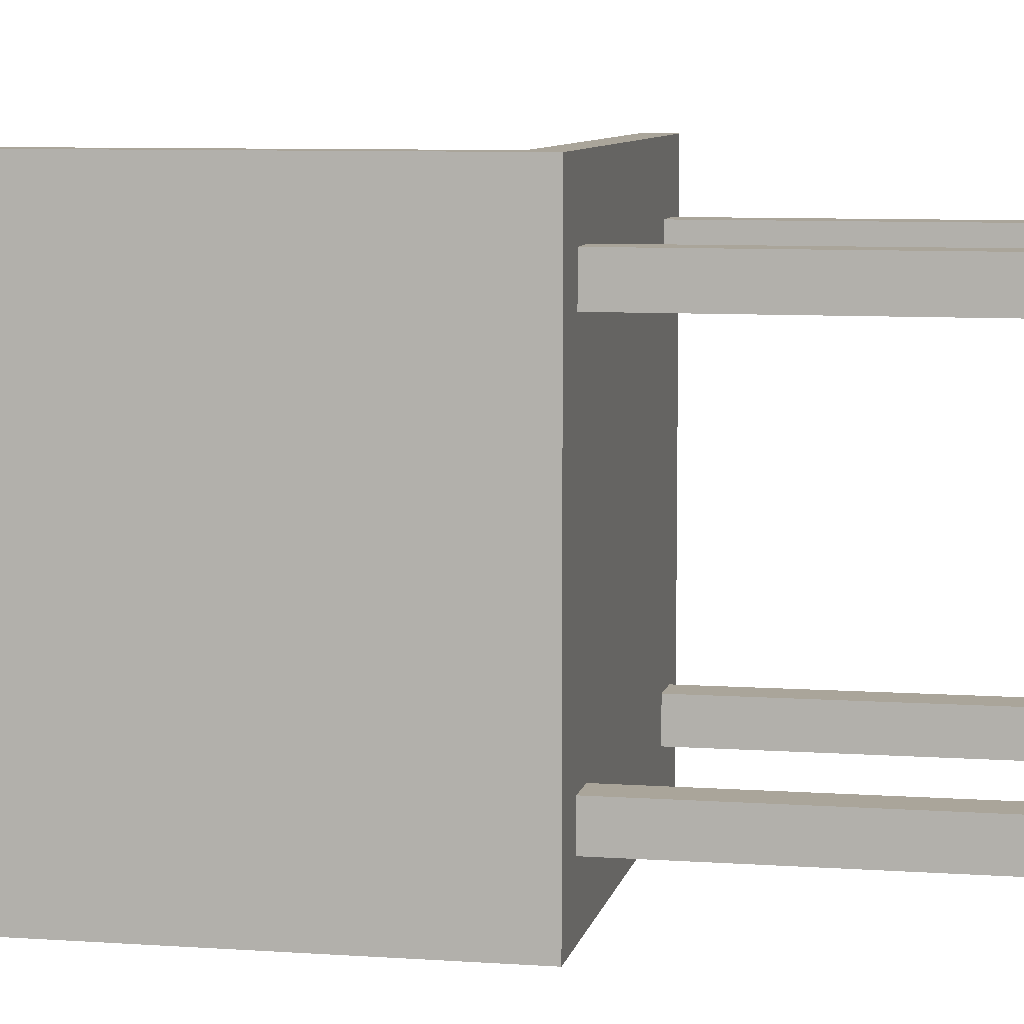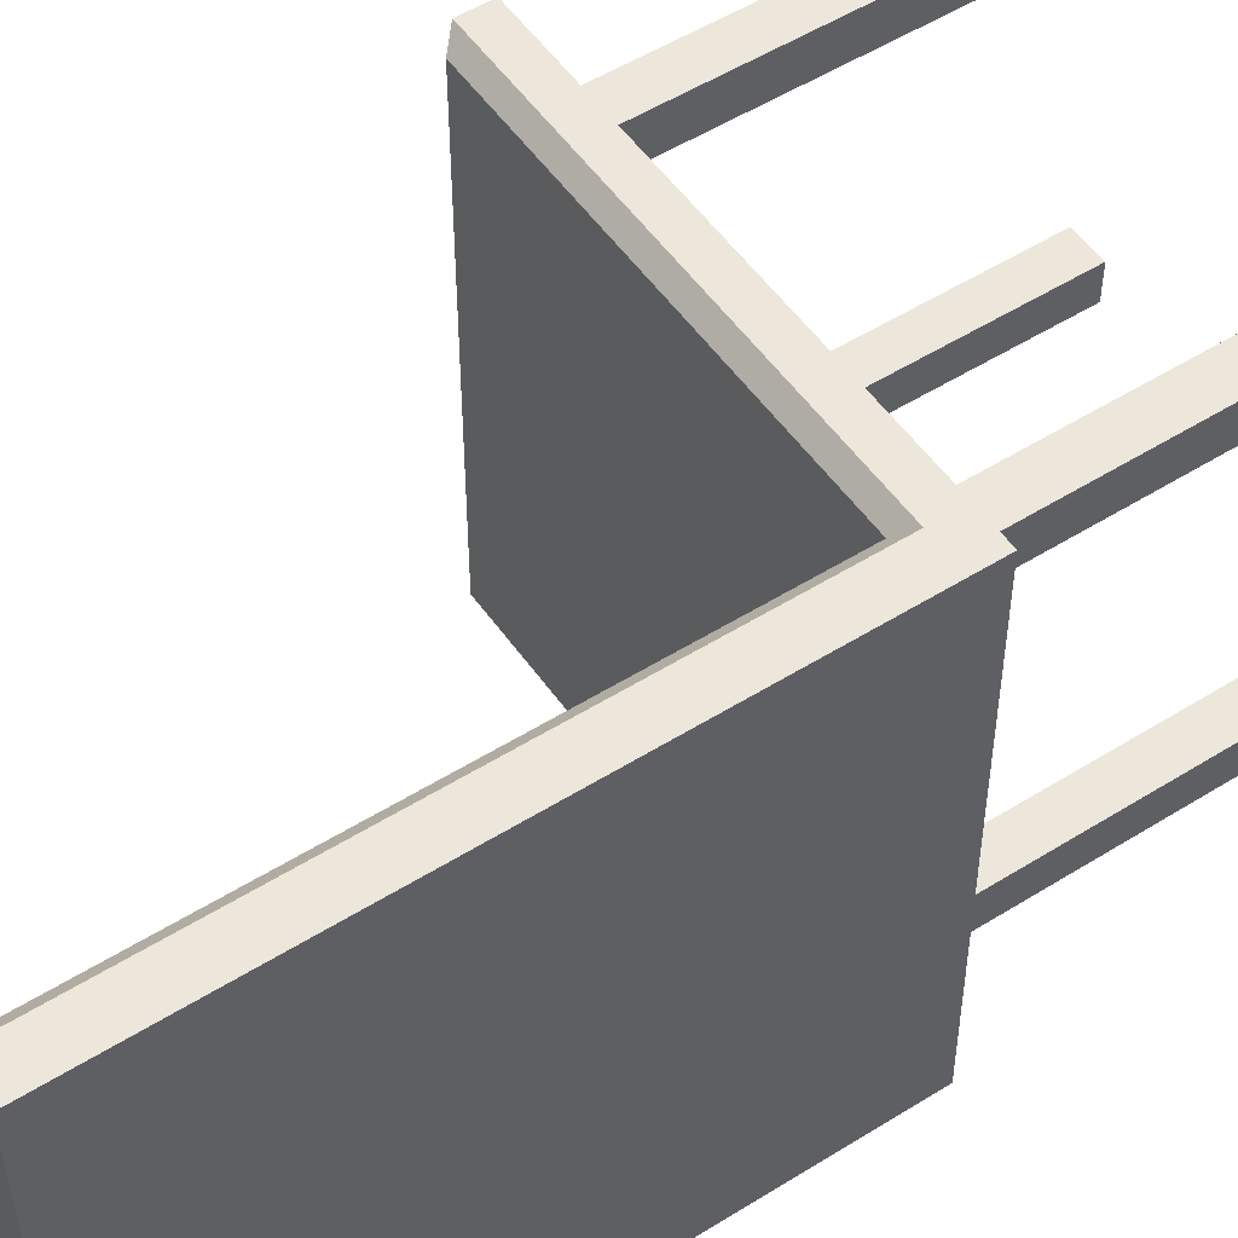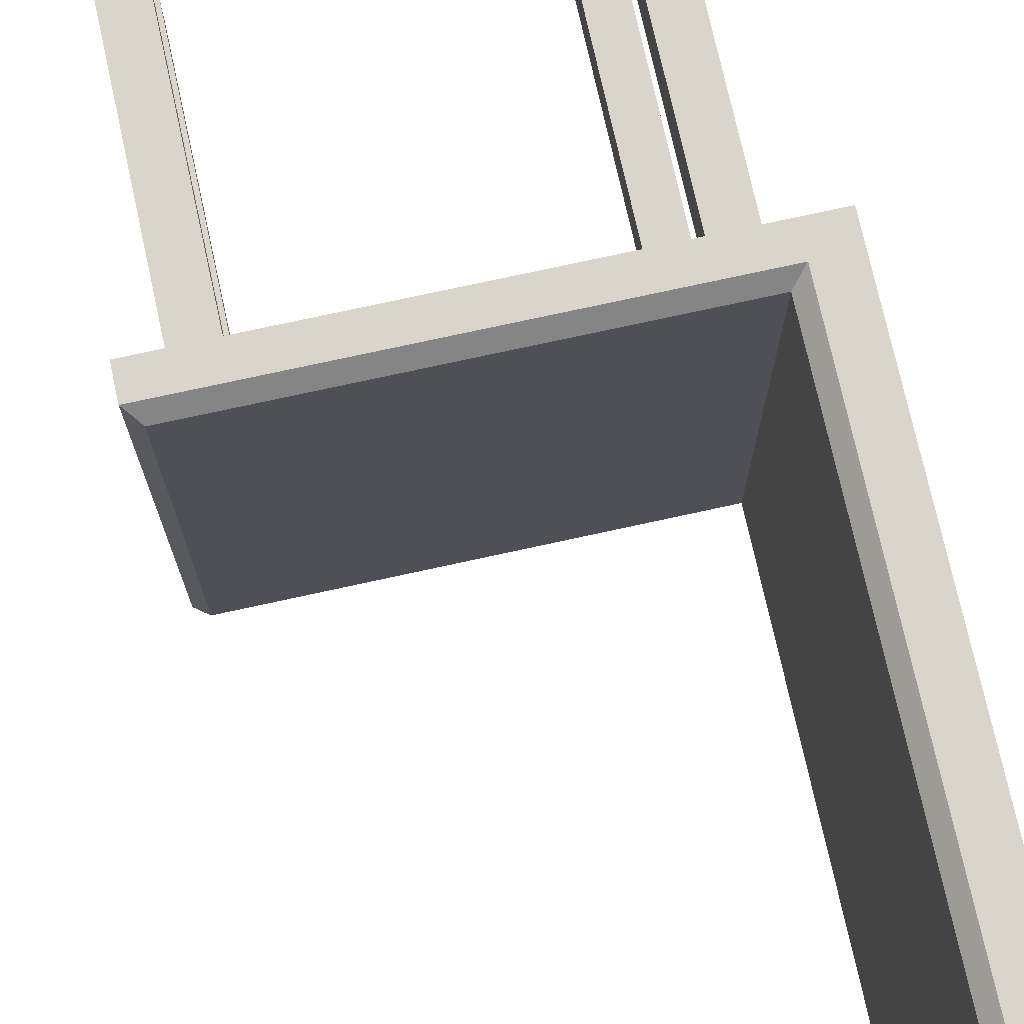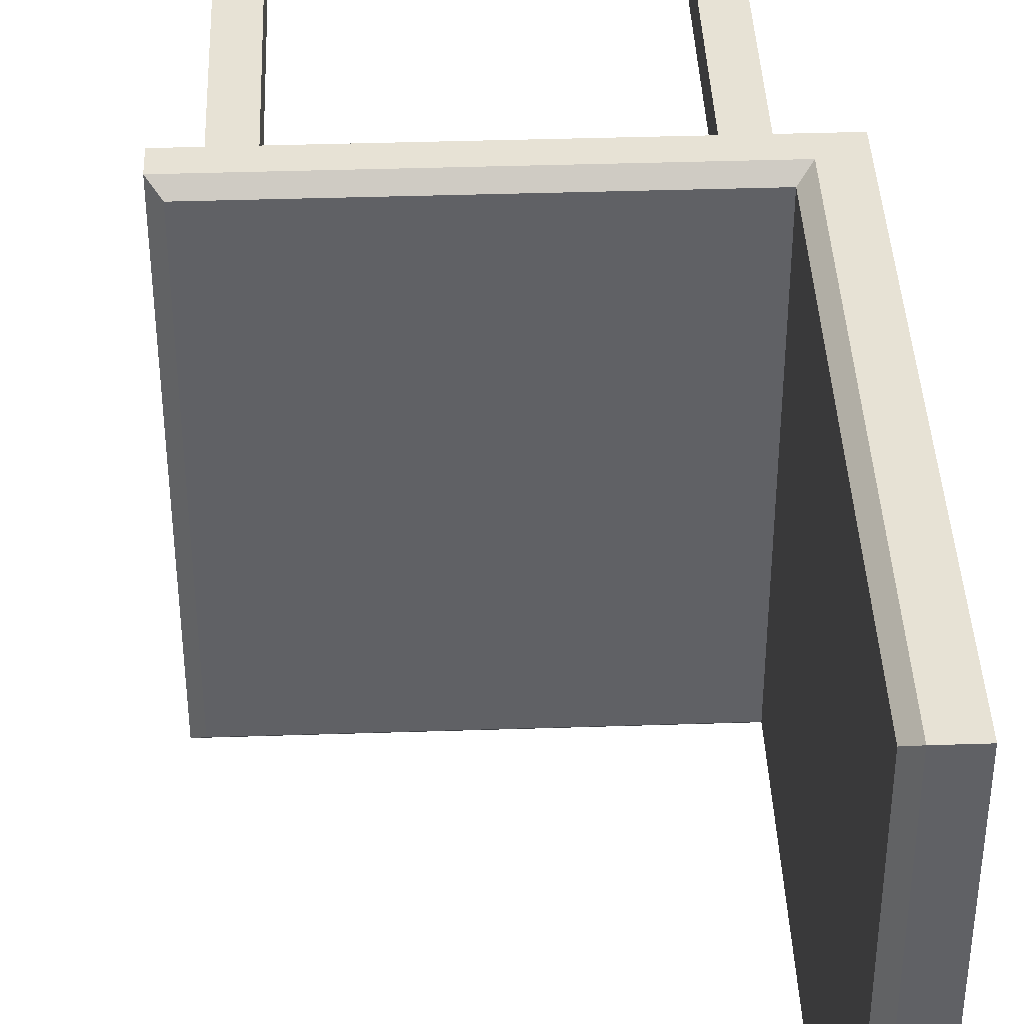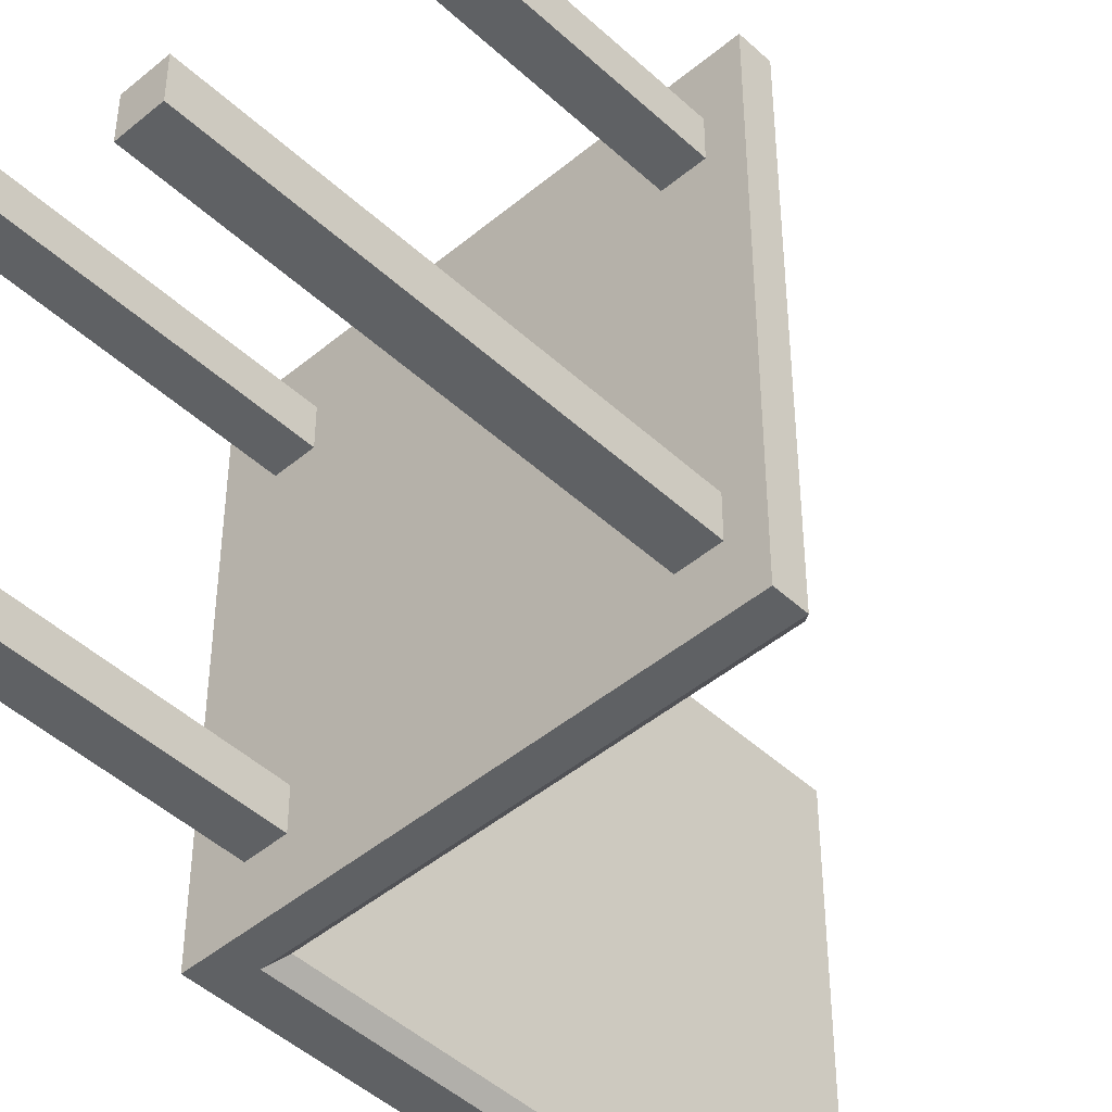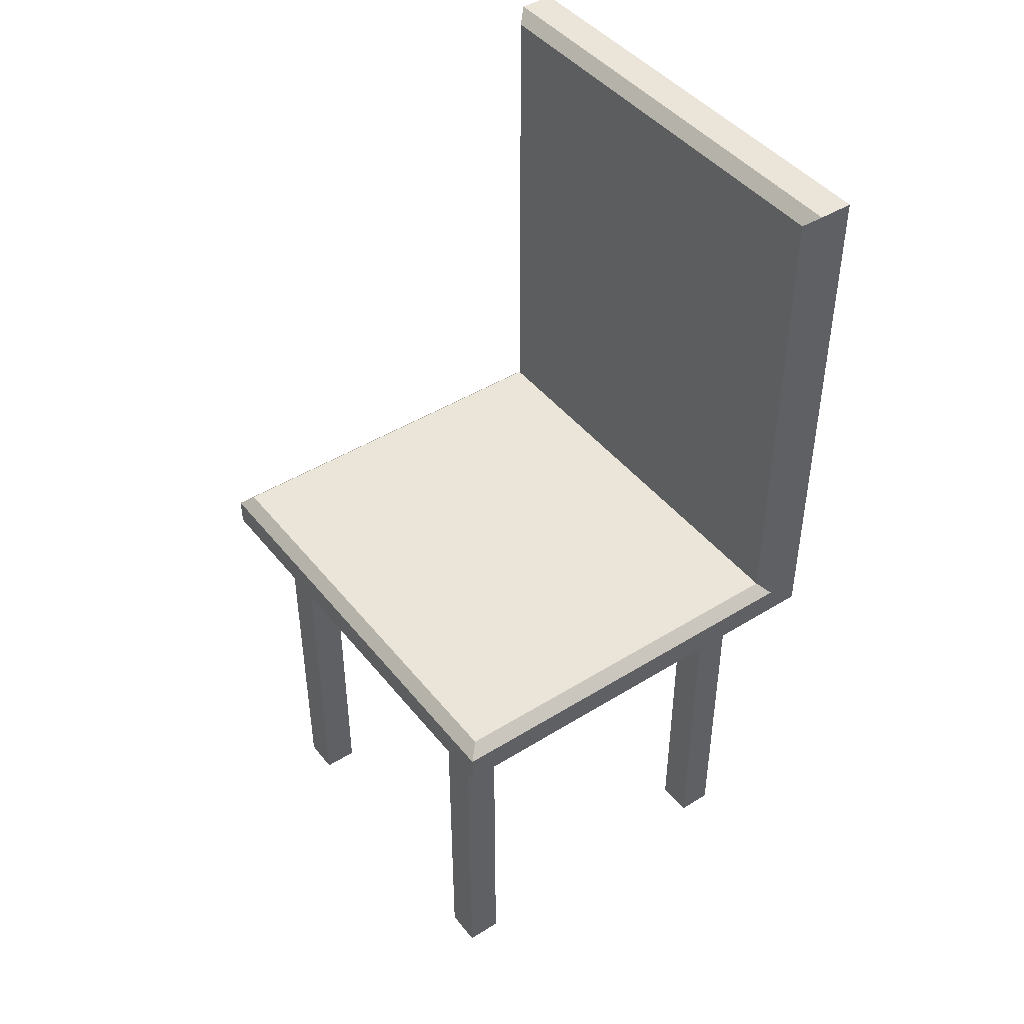
<metadata>
{"format":"obj","ext":"obj","renderer":"f3d","projection":"perspective","resolution":1024,"background":"white","views":[{"elev":7.7,"azim":-78.7,"up":"+Z"},{"elev":52.3,"azim":-124.0,"up":"+Z"},{"elev":74.2,"azim":167.6,"up":"+Z"},{"elev":40.2,"azim":177.7,"up":"+Z"},{"elev":-46.2,"azim":43.6,"up":"+Z"},{"elev":44.5,"azim":144.1,"up":"+Y"}]}
</metadata>
<code>
g default
v -17.94 1.164 2.661
v -17.1 1.164 2.661
v -17.94 1.164 1.661
v -17.1 1.164 1.661
v -18.04 1.164 1.661
v -18.04 1.164 2.661
v -18.04 1.248 2.661
v -18.04 1.248 1.661
v -18.04 2.305 1.661
v -18.04 2.305 2.661
v -17.96 1.223 2.661
v -17.94 1.248 2.636
v -17.13 1.248 2.636
v -17.1 1.223 2.661
v -17.94 1.248 1.687
v -17.96 1.223 1.661
v -17.13 1.248 1.687
v -17.1 1.223 1.661
v -17.94 2.28 2.636
v -17.96 2.305 2.661
v -17.94 2.28 1.687
v -17.96 2.305 1.661
v -17.86 1.164 1.661
v -17.86 1.164 2.661
v -17.89 1.223 2.661
v -17.87 1.248 2.636
v -17.87 1.248 1.687
v -17.89 1.223 1.661
v -17.17 1.164 1.661
v -17.17 1.164 2.661
v -17.17 1.223 2.661
v -17.19 1.248 2.636
v -17.19 1.248 1.687
v -17.17 1.223 1.661
v -17.24 1.164 1.661
v -17.24 1.164 2.661
v -17.24 1.223 2.661
v -17.26 1.248 2.636
v -17.26 1.248 1.687
v -17.24 1.223 1.661
v -17.24 1.164 1.777
v -17.86 1.164 1.777
v -17.94 1.164 1.777
v -18.04 1.164 1.777
v -18.04 1.248 1.777
v -18.04 2.305 1.777
v -17.96 2.305 1.777
v -17.94 2.28 1.797
v -17.94 1.248 1.797
v -17.87 1.248 1.797
v -17.26 1.248 1.797
v -17.19 1.248 1.797
v -17.13 1.248 1.797
v -17.1 1.223 1.777
v -17.1 1.164 1.777
v -17.17 1.164 1.777
v -17.24 1.164 1.855
v -17.86 1.164 1.855
v -17.94 1.164 1.855
v -18.04 1.164 1.855
v -18.04 1.248 1.855
v -18.04 2.305 1.855
v -17.96 2.305 1.855
v -17.94 2.28 1.871
v -17.94 1.248 1.871
v -17.87 1.248 1.871
v -17.26 1.248 1.871
v -17.19 1.248 1.871
v -17.13 1.248 1.871
v -17.1 1.223 1.855
v -17.1 1.164 1.855
v -17.17 1.164 1.855
v -18.04 1.164 2.543
v -18.04 1.248 2.543
v -18.04 2.305 2.543
v -17.96 2.305 2.543
v -17.94 2.28 2.523
v -17.94 1.248 2.523
v -17.87 1.248 2.523
v -17.26 1.248 2.523
v -17.19 1.248 2.523
v -17.13 1.248 2.523
v -17.1 1.223 2.543
v -17.1 1.164 2.543
v -17.17 1.164 2.543
v -17.24 1.164 2.543
v -17.86 1.164 2.543
v -17.94 1.164 2.543
v -18.04 1.164 2.463
v -18.04 1.248 2.463
v -18.04 2.305 2.463
v -17.96 2.305 2.463
v -17.94 2.28 2.447
v -17.94 1.248 2.447
v -17.87 1.248 2.447
v -17.26 1.248 2.447
v -17.19 1.248 2.447
v -17.13 1.248 2.447
v -17.1 1.223 2.463
v -17.1 1.164 2.463
v -17.17 1.164 2.463
v -17.24 1.164 2.463
v -17.86 1.164 2.463
v -17.94 1.164 2.463
v -17.86 0.3332 1.777
v -17.94 0.3332 1.777
v -17.86 0.3332 1.855
v -17.94 0.3332 1.855
v -17.17 0.3332 1.777
v -17.24 0.3332 1.777
v -17.17 0.3332 1.855
v -17.24 0.3332 1.855
v -17.17 0.3332 2.463
v -17.24 0.3332 2.463
v -17.17 0.3332 2.543
v -17.24 0.3332 2.543
v -17.86 0.3332 2.463
v -17.94 0.3332 2.463
v -17.86 0.3332 2.543
v -17.94 0.3332 2.543
g chair
f 3 23 42 43
f 5 44 45 8
f 3 43 44 5
f 8 45 46 9
f 11 12 19 20
f 12 11 25 26
f 53 54 18 17
f 15 16 22 21
f 16 15 27 28
f 47 48 21 22
f 1 24 25 11
f 49 50 27 15
f 16 28 23 3
f 55 4 18 54
f 1 11 7 6
f 47 22 9 46
f 16 3 5 8
f 49 15 21 48
f 16 8 9 22
f 7 11 20 10
f 23 35 41 42
f 25 24 36 37
f 26 25 37 38
f 27 50 51 39
f 28 27 39 40
f 23 28 40 35
f 29 4 55 56
f 31 30 2 14
f 32 31 14 13
f 33 52 53 17
f 34 33 17 18
f 29 34 18 4
f 35 29 56 41
f 37 36 30 31
f 38 37 31 32
f 39 51 52 33
f 40 39 33 34
f 35 40 34 29
f 42 41 57 58
f 106 105 107 108
f 44 43 59 60
f 45 44 60 61
f 46 45 61 62
f 63 47 46 62
f 63 64 48 47
f 65 49 48 64
f 65 66 50 49
f 51 50 66 67
f 52 51 67 68
f 53 52 68 69
f 69 70 54 53
f 71 55 54 70
f 56 55 71 72
f 110 109 111 112
f 58 57 102 103
f 59 58 103 104
f 60 59 104 89
f 61 60 89 90
f 62 61 90 91
f 92 63 62 91
f 92 93 64 63
f 94 65 64 93
f 94 95 66 65
f 67 66 95 96
f 68 67 96 97
f 69 68 97 98
f 98 99 70 69
f 100 71 70 99
f 72 71 100 101
f 57 72 101 102
f 74 73 6 7
f 75 74 7 10
f 20 76 75 10
f 20 19 77 76
f 12 78 77 19
f 12 26 79 78
f 80 79 26 38
f 81 80 38 32
f 82 81 32 13
f 13 14 83 82
f 2 84 83 14
f 85 84 2 30
f 86 85 30 36
f 87 86 36 24
f 88 87 24 1
f 73 88 1 6
f 90 89 73 74
f 91 90 74 75
f 76 92 91 75
f 76 77 93 92
f 78 94 93 77
f 78 79 95 94
f 96 95 79 80
f 97 96 80 81
f 98 97 81 82
f 82 83 99 98
f 84 100 99 83
f 101 100 84 85
f 114 113 115 116
f 103 102 86 87
f 118 117 119 120
f 89 104 88 73
f 43 42 105 106
f 42 58 107 105
f 58 59 108 107
f 59 43 106 108
f 41 56 109 110
f 56 72 111 109
f 72 57 112 111
f 57 41 110 112
f 102 101 113 114
f 101 85 115 113
f 85 86 116 115
f 86 102 114 116
f 104 103 117 118
f 103 87 119 117
f 87 88 120 119
f 88 104 118 120

</code>
